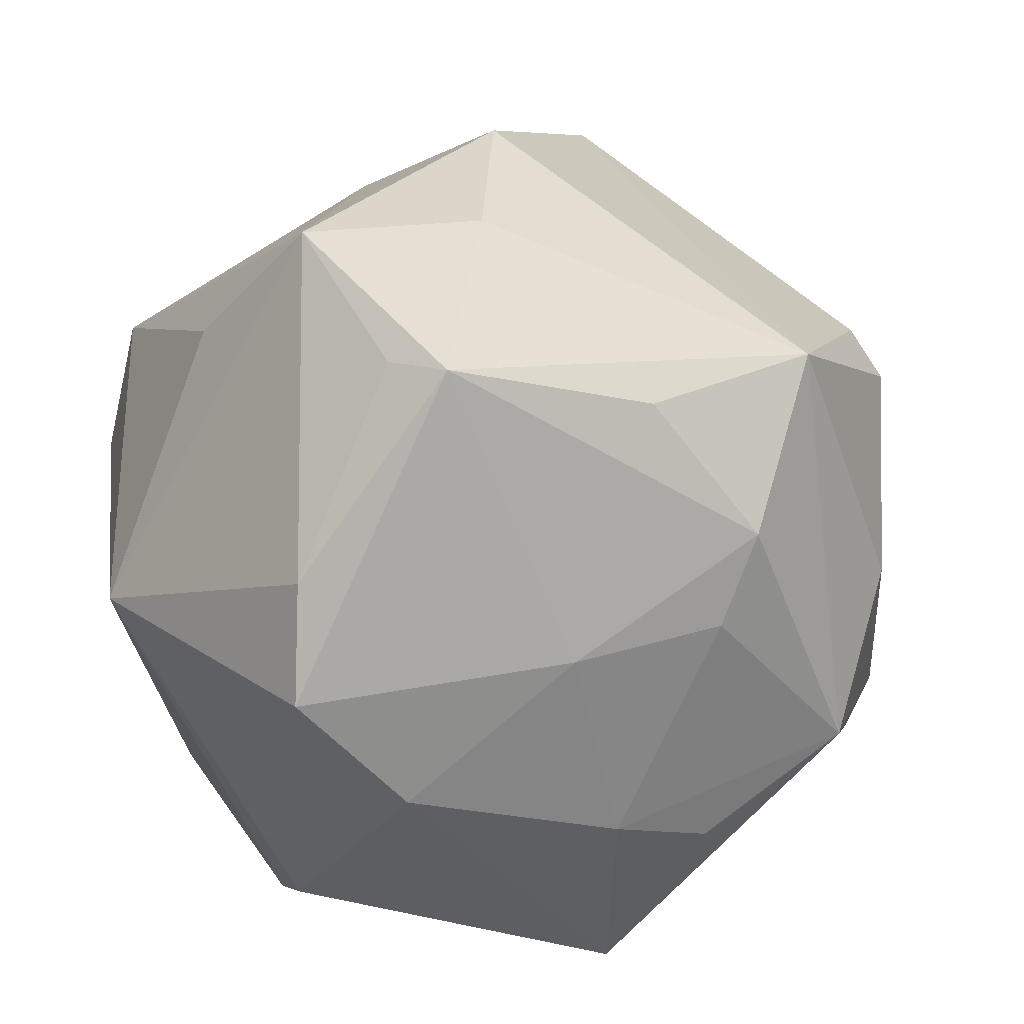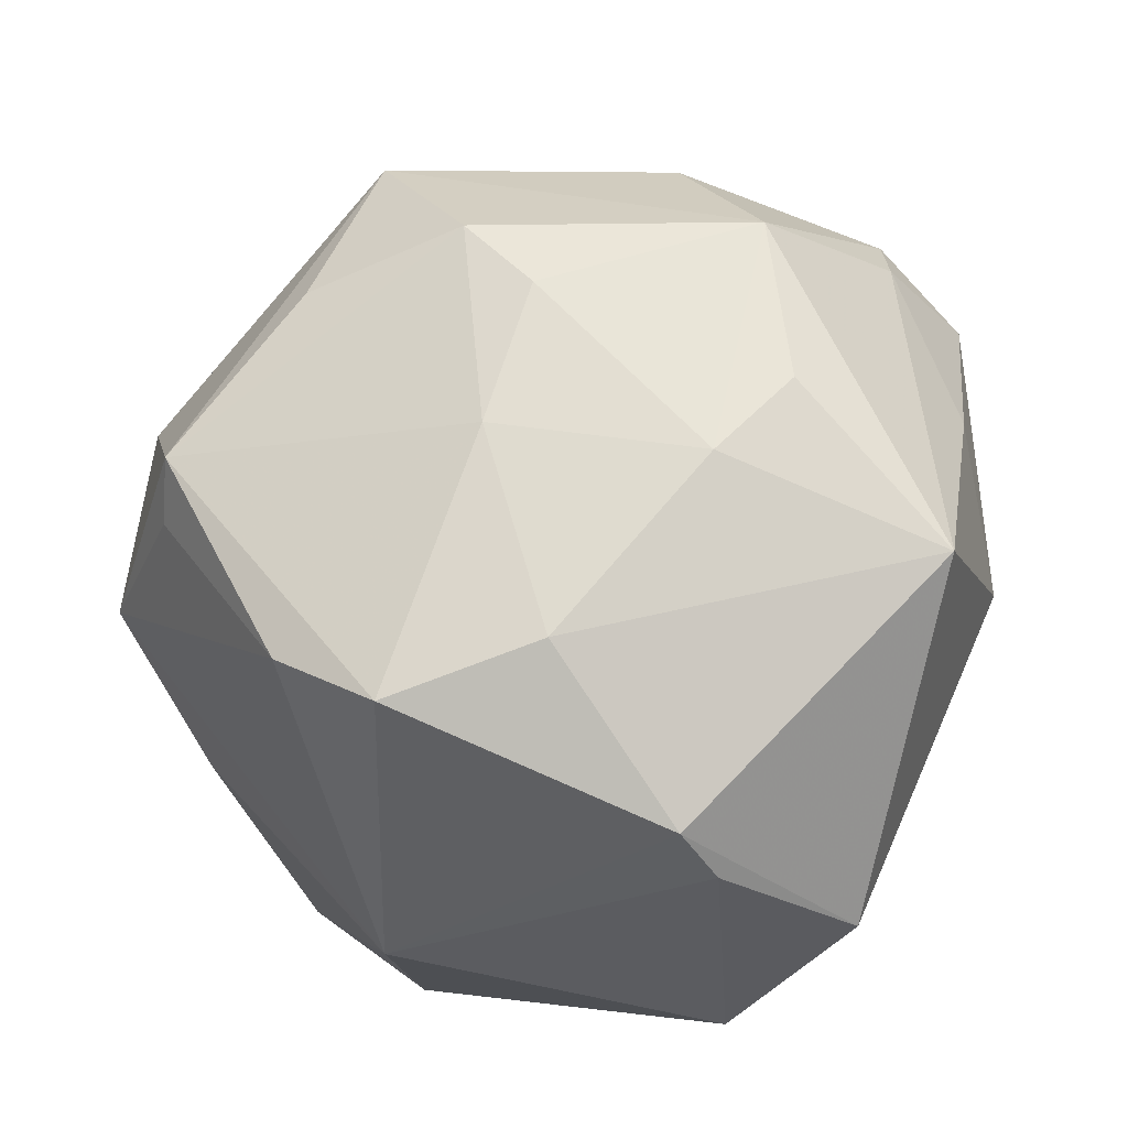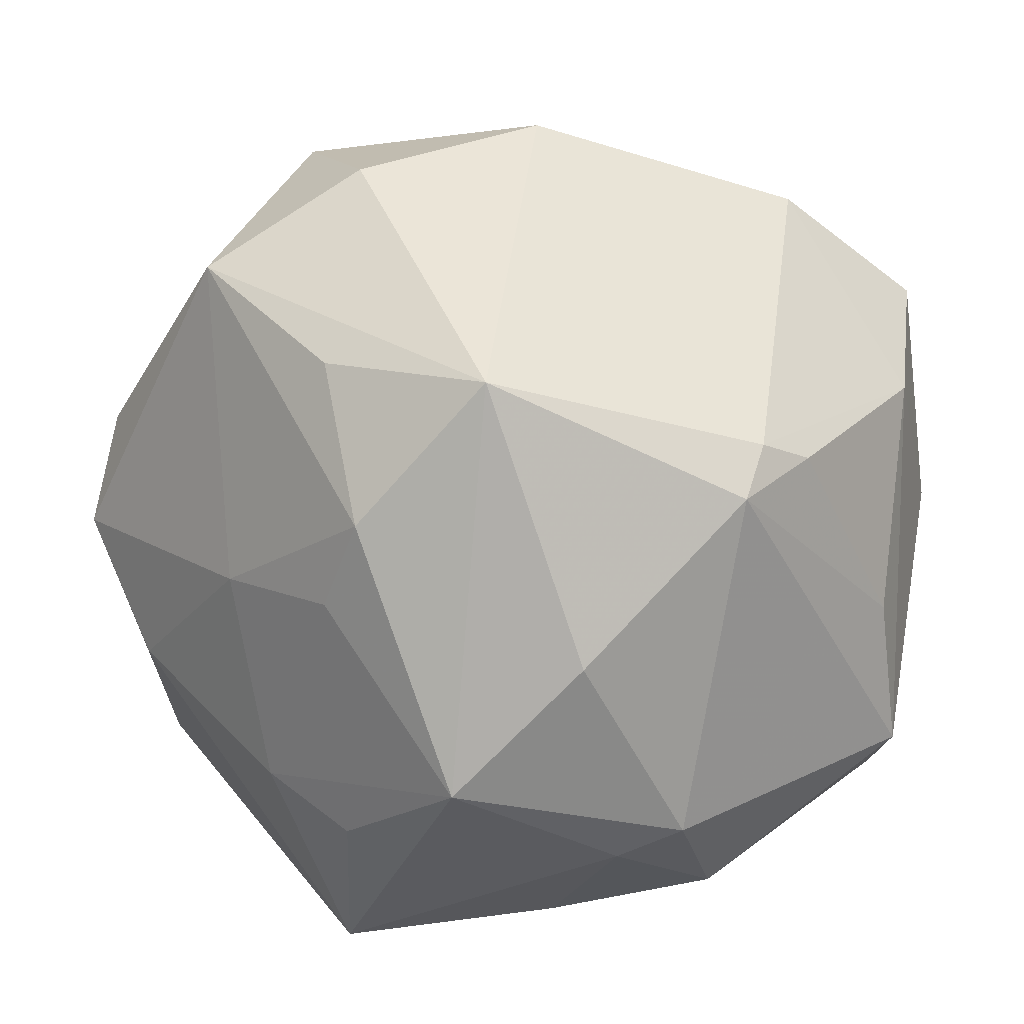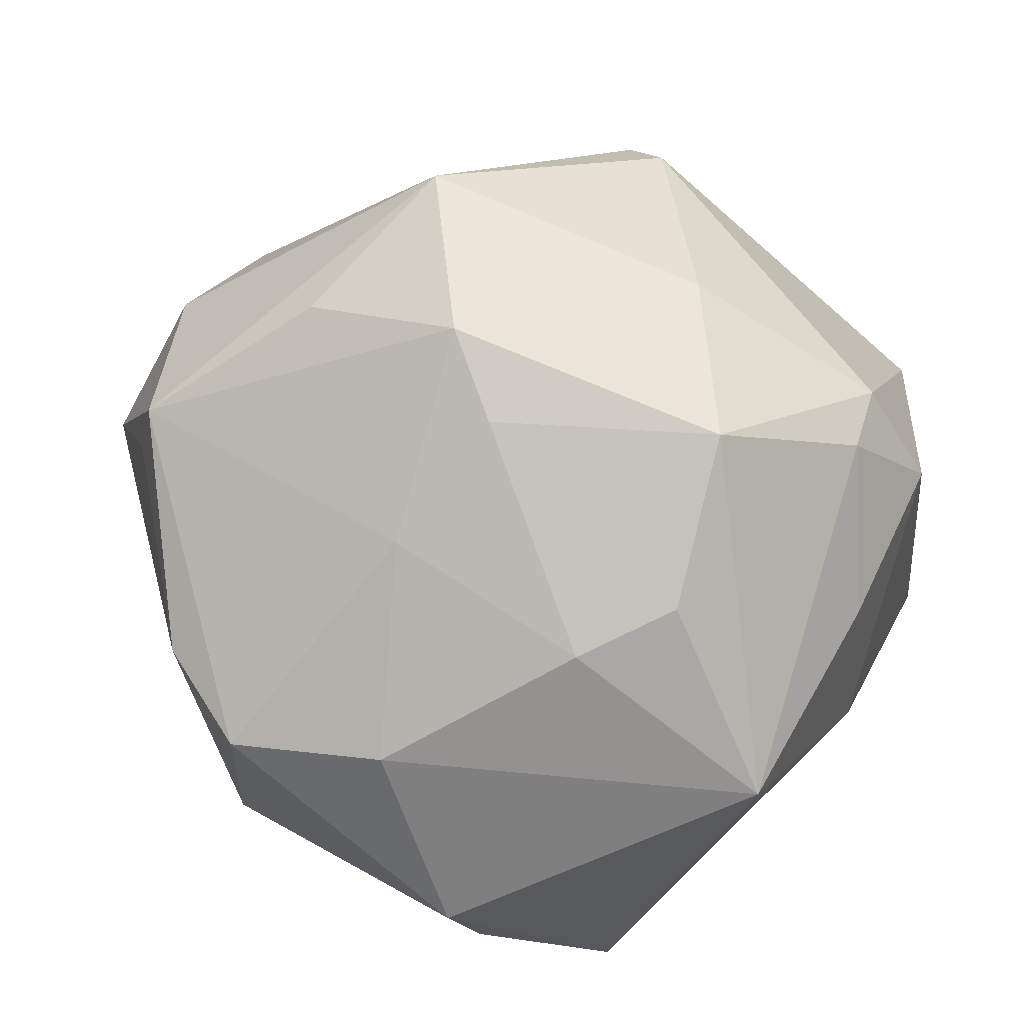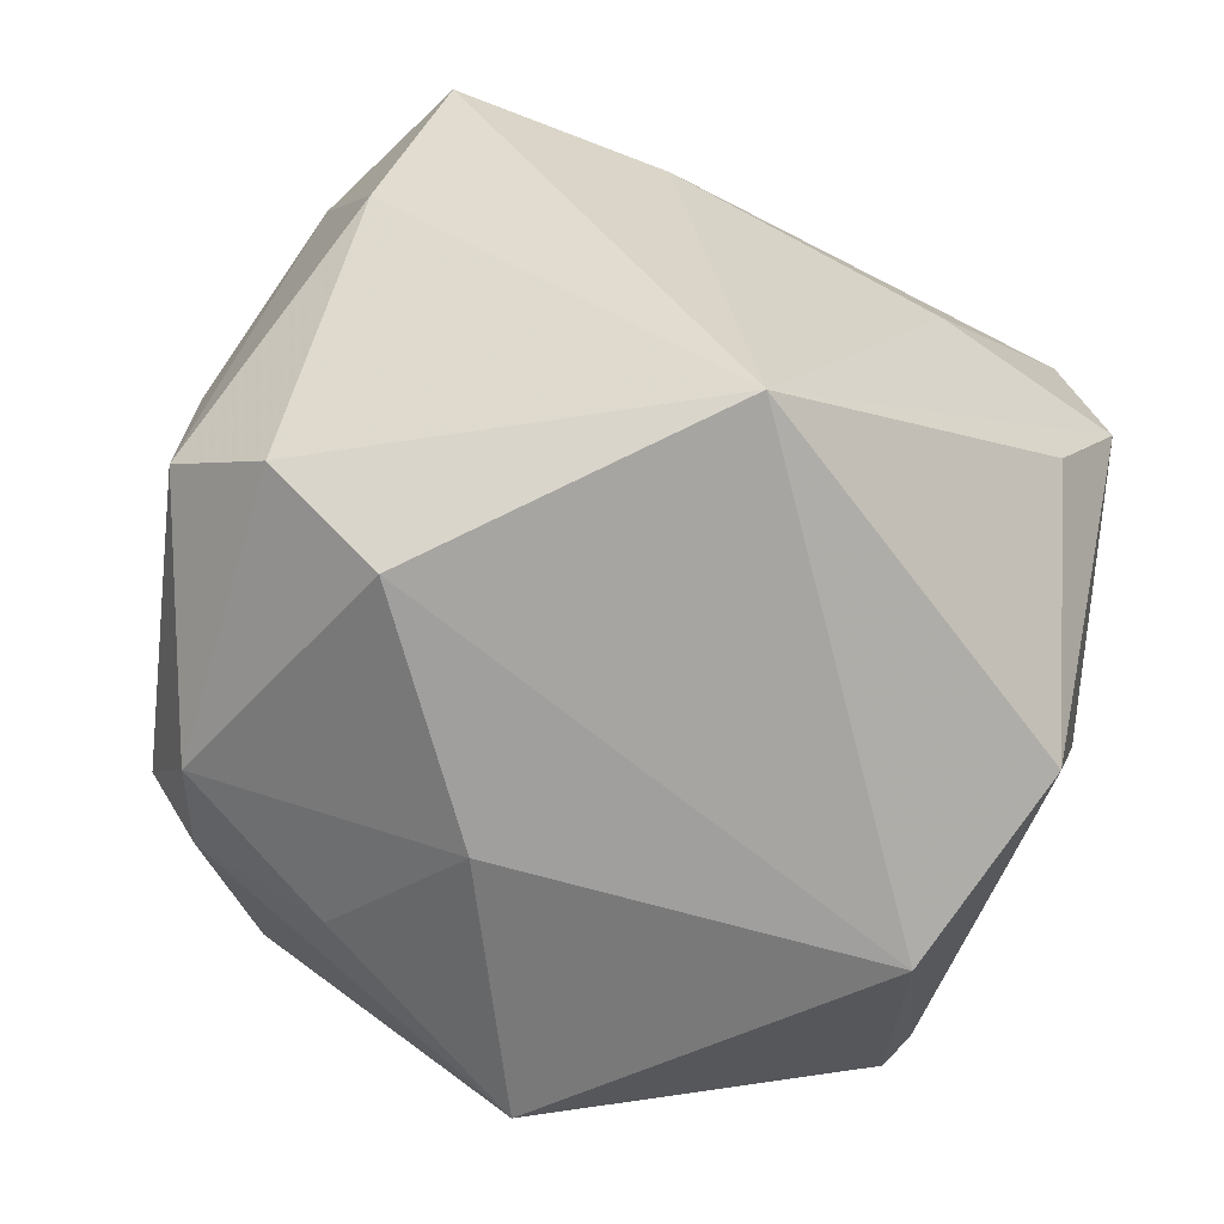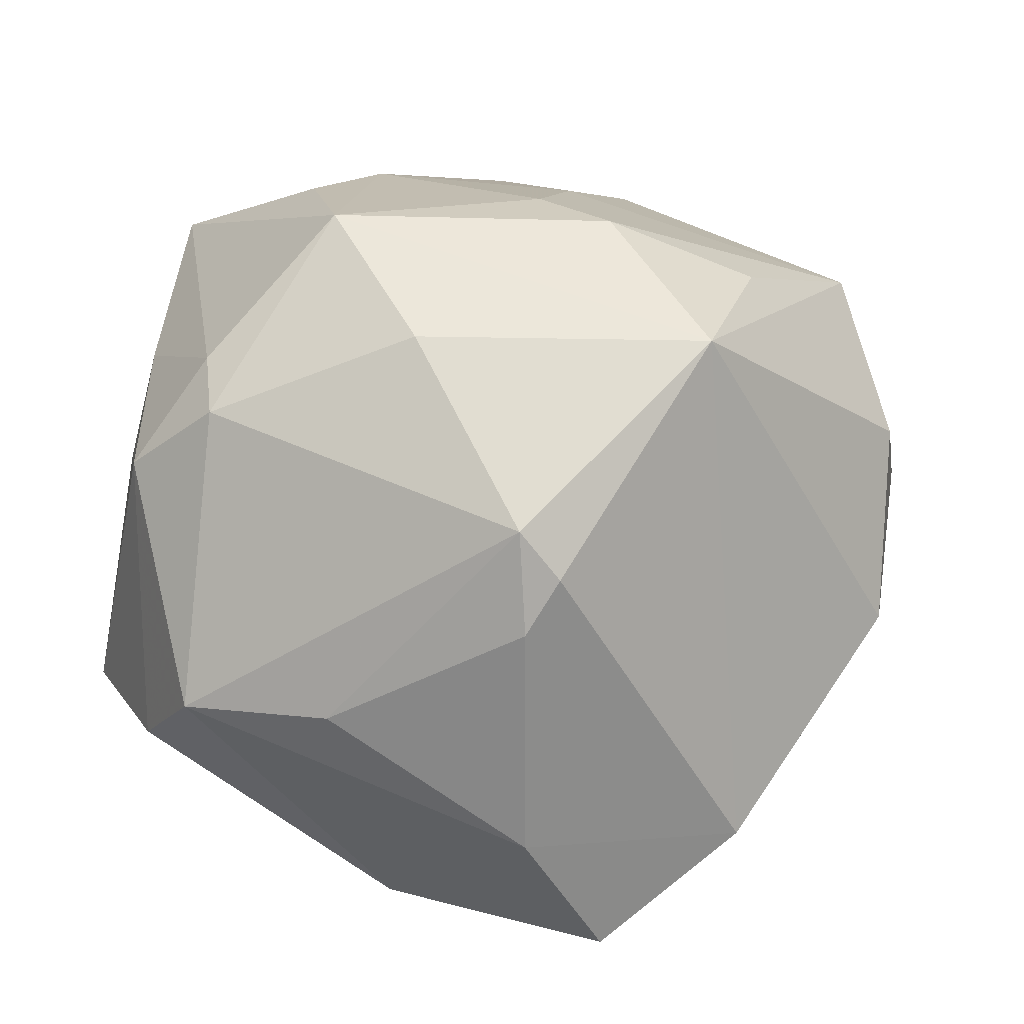
<metadata>
{"format":"obj","ext":"obj","renderer":"f3d","projection":"perspective","resolution":1024,"background":"white","views":[{"elev":26.2,"azim":-33.5,"up":"+Y"},{"elev":48.1,"azim":-64.8,"up":"+Z"},{"elev":21.2,"azim":28.8,"up":"+Y"},{"elev":79.6,"azim":-43.7,"up":"+Z"},{"elev":-59.8,"azim":150.3,"up":"+Y"},{"elev":28.3,"azim":110.7,"up":"+Z"}]}
</metadata>
<code>
v -0.02268 -0.006372 -0.03499
v -0.01088 0.04128 0.01273
v 0.03468 0.02052 0.01476
v 0.0262 -0.01958 0.02737
v 0.03808 0.01838 -0.01391
v 0.01464 -0.0106 0.03939
v -0.03668 0.01334 0.021
v 0.03722 0.018 0.009646
v 0.008584 -0.02829 -0.03687
v 0.03287 0.02457 -0.0275
v 0.0007377 0.04395 -0.003019
v -0.0251 -0.0386 -0.002747
v 0.0005663 -0.01945 0.03593
v 0.01057 -0.03808 0.00545
v -0.009354 -0.01606 0.03454
v -0.03877 0.002061 0.02344
v -0.01402 0.003897 0.0336
v 0.02504 0.002213 0.03268
v 0.003802 0.01448 0.03822
v 0.01423 0.0284 0.03182
v -5.269e-05 0.005626 0.03797
v 0.02254 0.03548 -0.01819
v -0.005093 -0.03728 0.0272
v -0.04287 0.0006609 -0.008149
v -0.02957 0.004493 -0.03505
v 0.03188 -0.01662 0.02454
v 0.02755 -0.03376 -0.01132
v -0.02962 -0.0283 -0.01951
v 0.0432 -0.01534 -0.002129
v -0.02198 0.03246 0.02402
v 0.0418 -0.0006877 -0.00104
v 0.03769 -0.02294 -0.01018
v 0.03736 0.003516 -0.02334
v -0.01099 0.006047 -0.03663
v -0.02985 0.02663 -0.009546
v -0.02679 0.01831 -0.03322
v -0.002469 0.03272 -0.02374
v -0.02402 0.03925 0.001191
v 0.03142 -0.02572 0.01719
v -0.02468 0.03176 0.01802
v -0.03494 -0.02476 0.01536
v 0.014 0.01603 -0.03317
v -0.02923 -0.009672 0.02751
v 0.03518 0.01666 0.01945
v -0.003733 0.02726 0.03111
v -0.03369 -0.02801 0.009334
v 0.01584 -0.03137 0.02123
f 27 12 9
f 41 12 23
f 41 16 24
f 32 27 9
f 39 32 29
f 27 32 39
f 1 25 9
f 24 25 28
f 25 1 28
f 9 12 28
f 28 1 9
f 24 16 7
f 7 38 24
f 16 30 7
f 36 25 24
f 29 32 33
f 9 10 33
f 33 32 9
f 27 39 14
f 23 12 14
f 12 27 14
f 19 21 6
f 45 30 19
f 6 21 15
f 5 10 22
f 5 33 10
f 29 33 5
f 5 31 29
f 26 39 29
f 12 41 46
f 46 28 12
f 46 41 24
f 24 28 46
f 2 11 38
f 38 30 2
f 40 30 38
f 38 7 40
f 40 7 30
f 24 38 35
f 35 36 24
f 38 36 35
f 38 11 37
f 37 36 38
f 37 11 22
f 22 10 37
f 10 36 37
f 9 25 34
f 25 36 34
f 23 14 47
f 47 14 39
f 6 26 18
f 23 6 13
f 13 15 23
f 6 15 13
f 17 15 21
f 21 19 17
f 17 30 16
f 17 19 30
f 4 26 6
f 39 26 4
f 4 47 39
f 4 6 23
f 23 47 4
f 22 11 20
f 11 2 20
f 20 2 30
f 20 30 45
f 45 19 20
f 20 19 6
f 6 18 20
f 42 36 10
f 42 34 36
f 42 10 9
f 9 34 42
f 43 17 16
f 15 17 43
f 16 41 43
f 43 41 23
f 23 15 43
f 3 5 22
f 22 20 3
f 31 5 8
f 5 3 8
f 44 18 26
f 44 8 3
f 44 20 18
f 44 3 20
f 44 26 29
f 29 31 44
f 31 8 44

</code>
